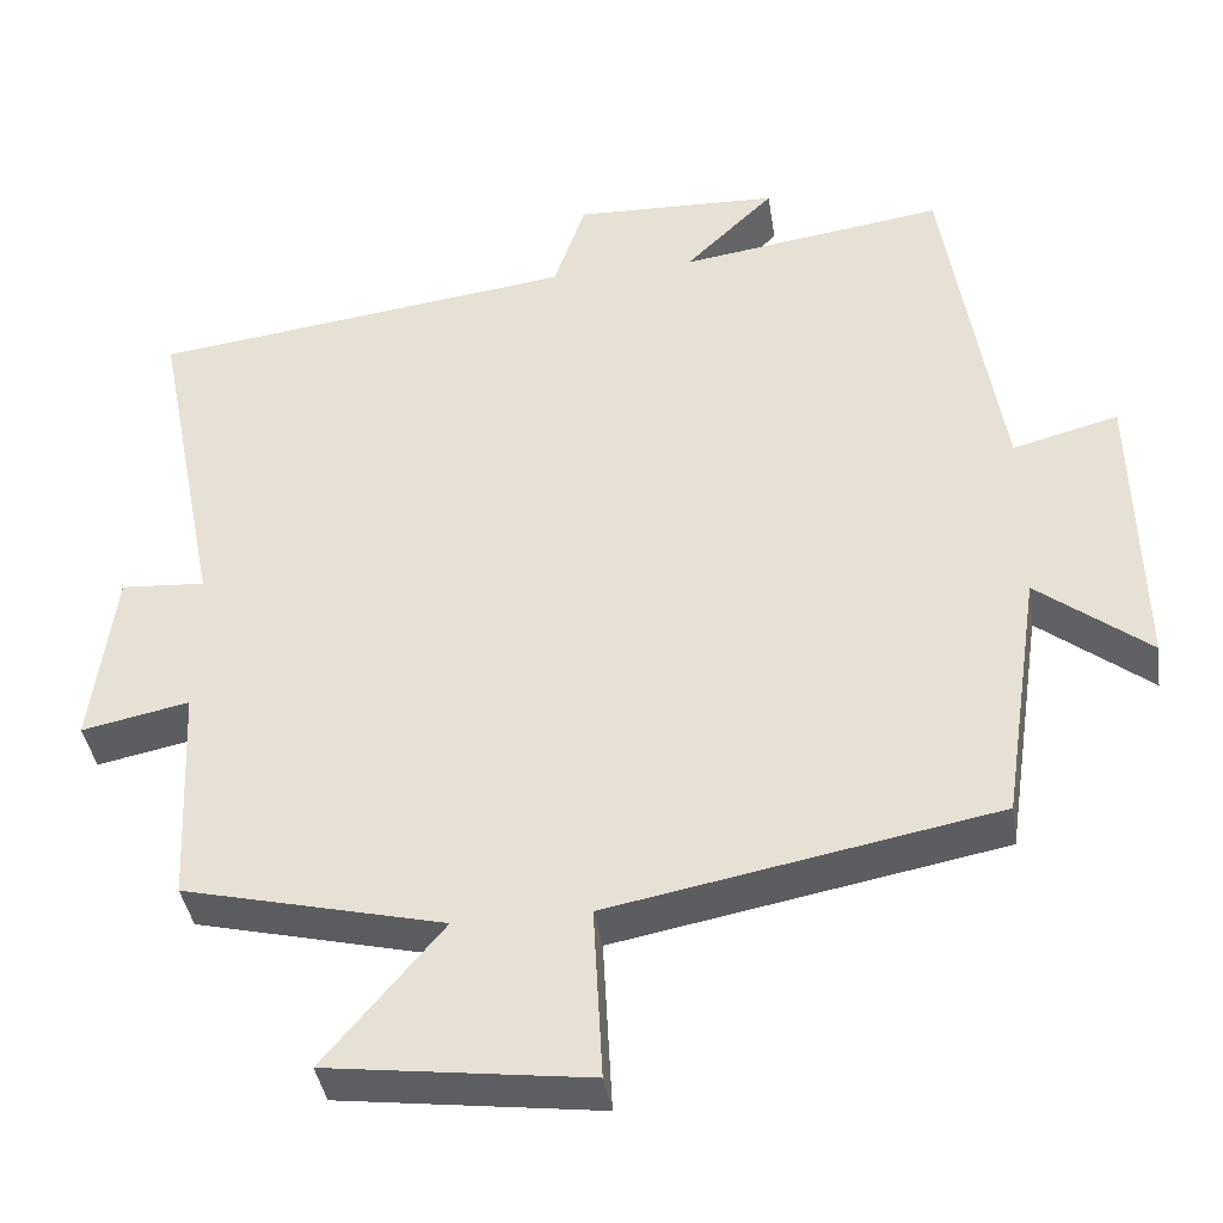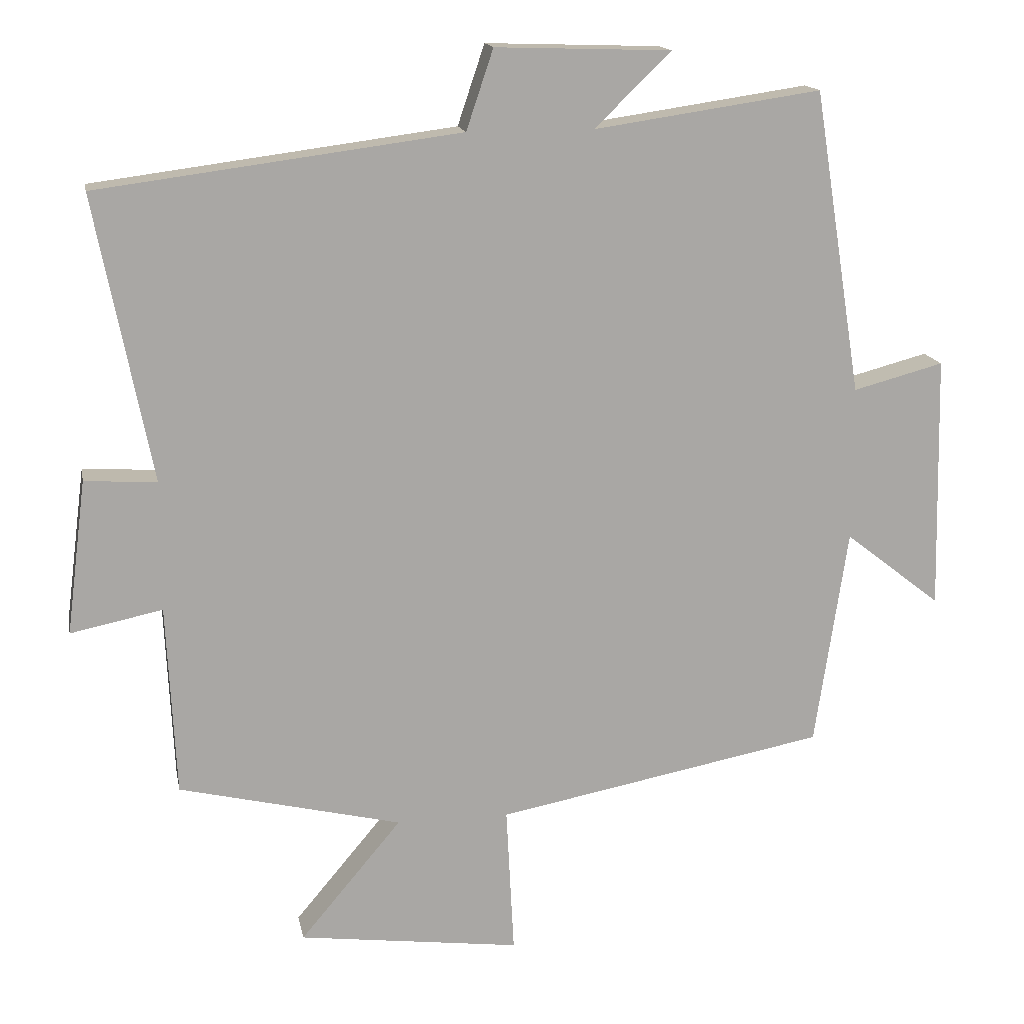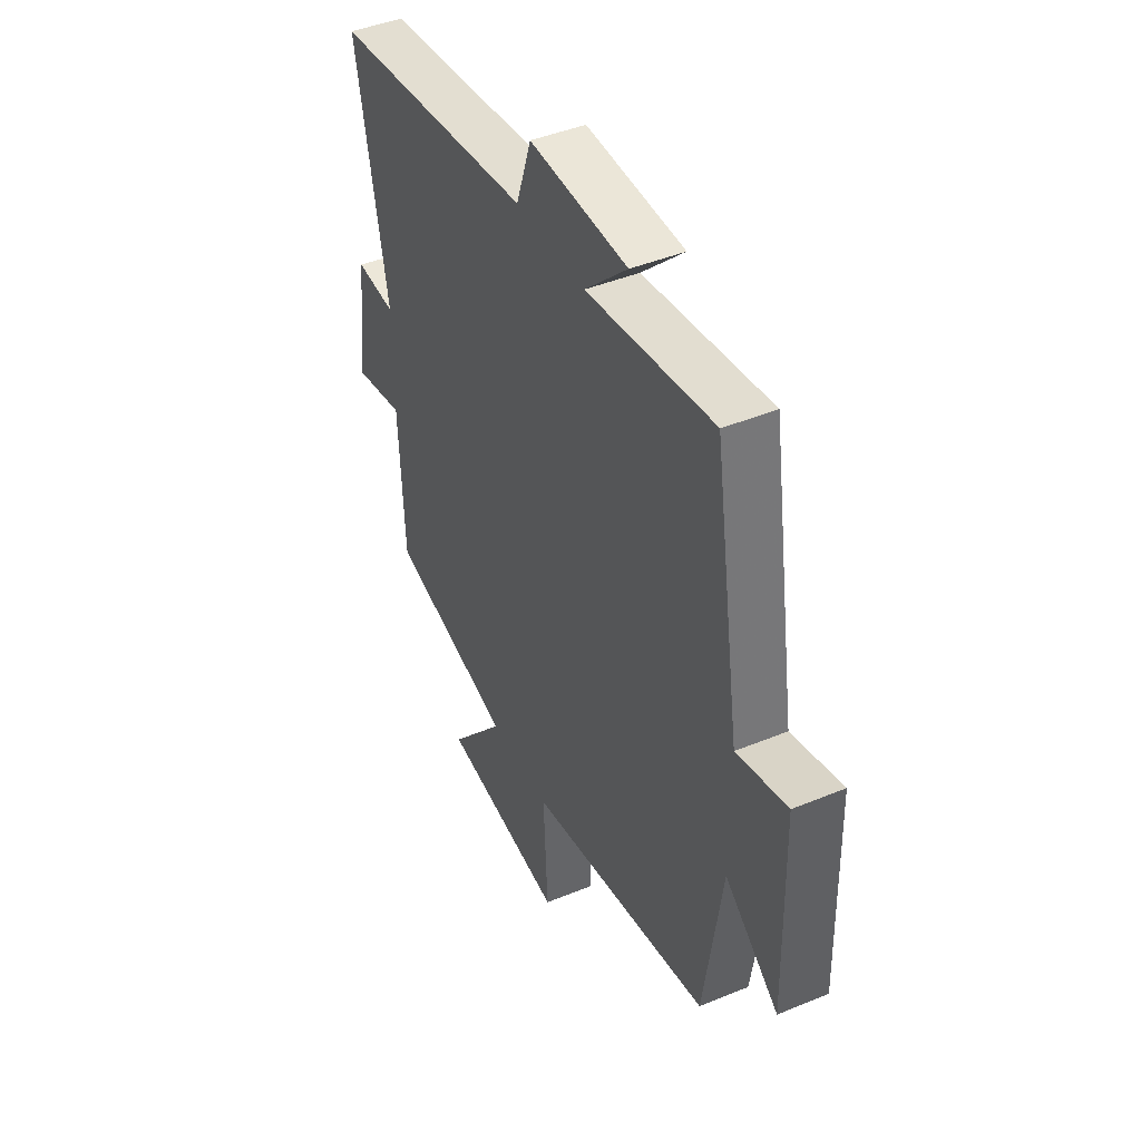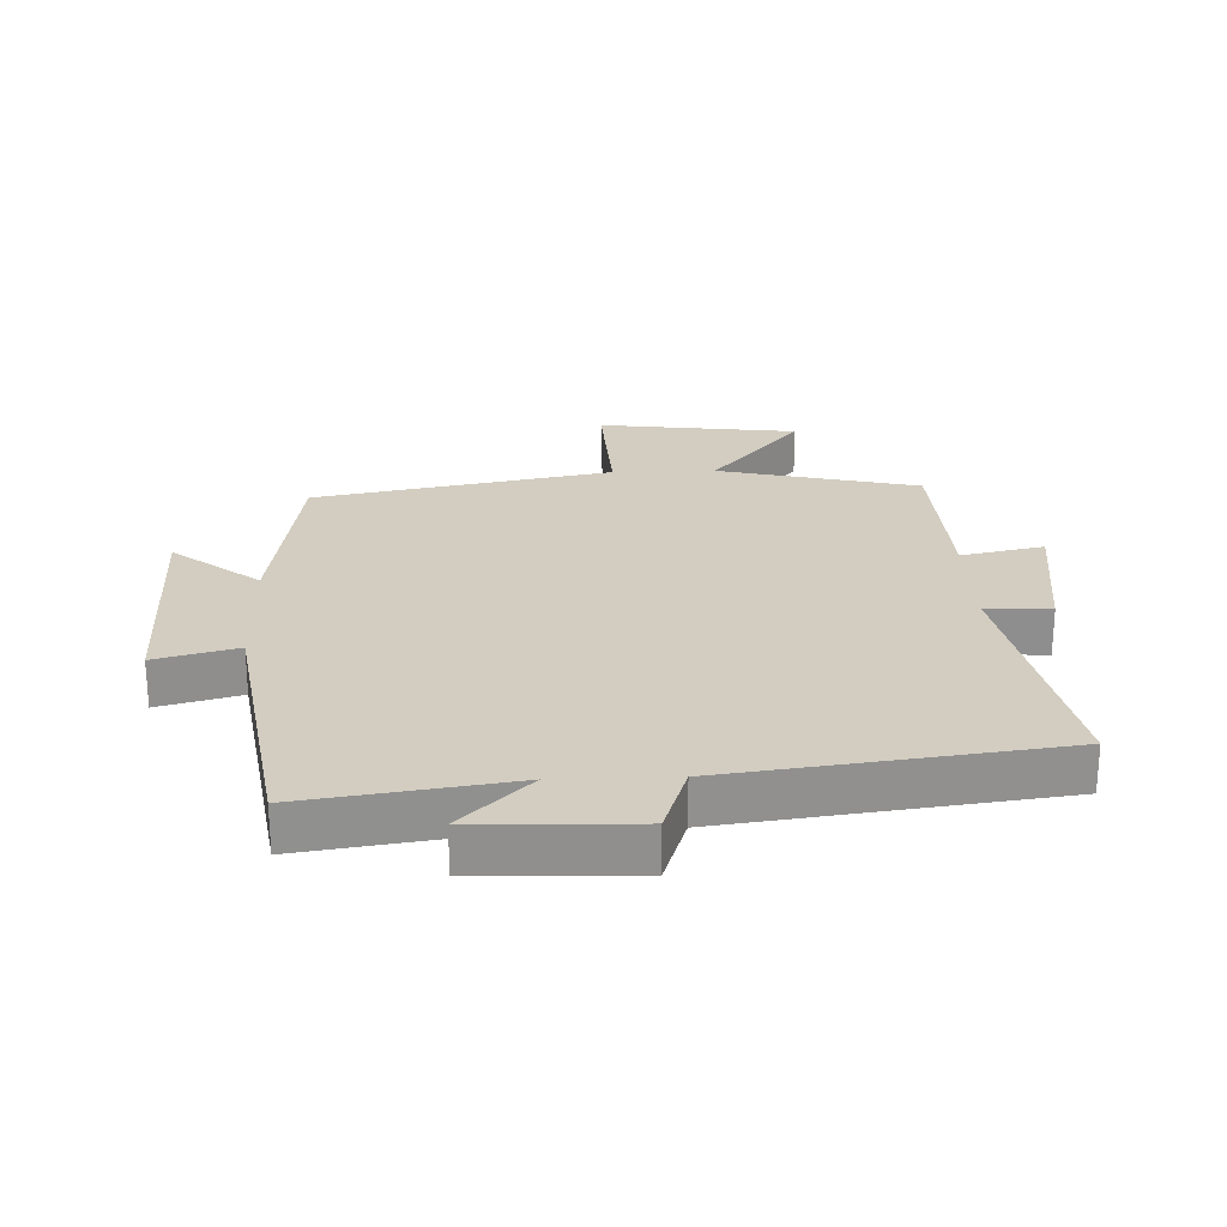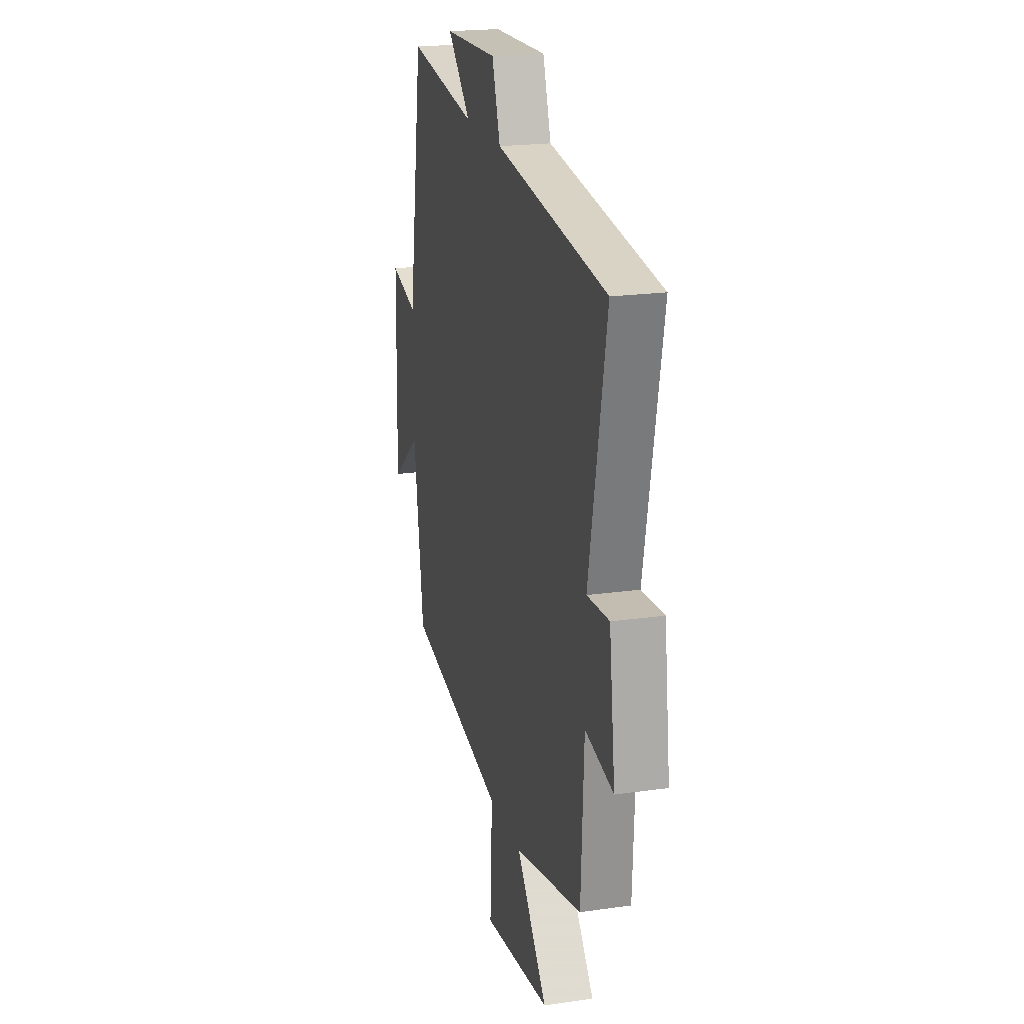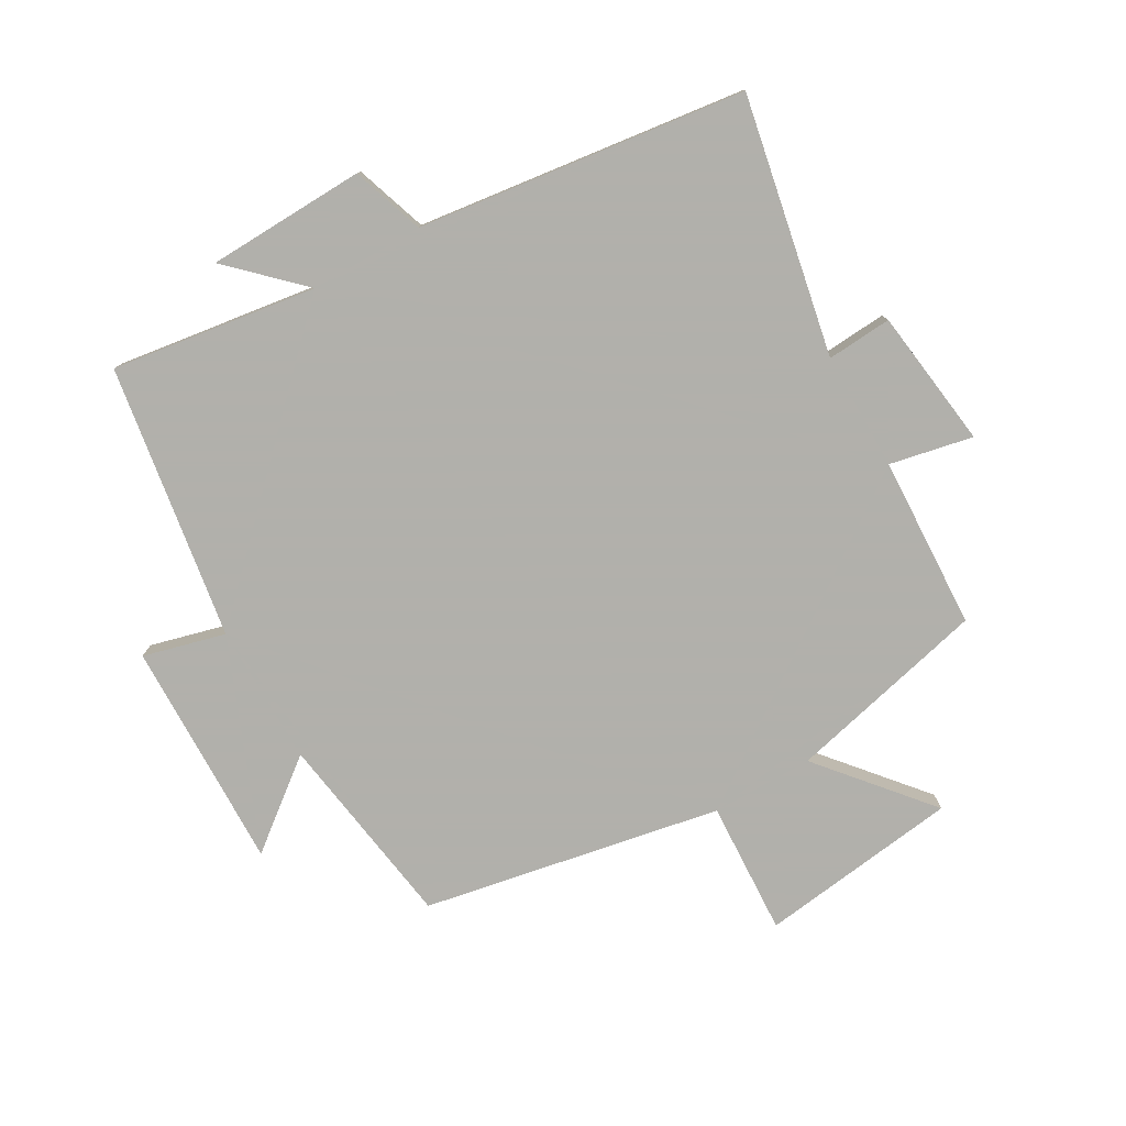
<metadata>
{"format":"obj","ext":"obj","renderer":"f3d","projection":"perspective","resolution":1024,"background":"white","views":[{"elev":-39.3,"azim":-171.4,"up":"+Z"},{"elev":15.4,"azim":169.3,"up":"+Z"},{"elev":44.2,"azim":-115.7,"up":"+Z"},{"elev":24.7,"azim":-2.1,"up":"+Y"},{"elev":20.7,"azim":75.5,"up":"+Z"},{"elev":-78.5,"azim":29.9,"up":"+Y"}]}
</metadata>
<code>
v -0.432 0.07 0.547
v -0.111 0.07 0.5
v -0.219 0.07 0.605
v 0.029 0.07 0.613
v 0.067 0.07 0.5
v 0.58 0.07 0.433
v 0.5 0.07 0.029
v 0.602 0.07 0.036
v 0.63 0.07 -0.182
v 0.5 0.07 -0.155
v 0.487 0.07 -0.425
v 0.172 0.07 -0.5
v 0.315 0.07 -0.67
v 0.001 0.07 -0.71
v 0.012 0.07 -0.5
v -0.454 0.07 -0.411
v -0.5 0.07 -0.102
v -0.636 0.07 -0.208
v -0.628 0.07 0.152
v -0.5 0.07 0.118
v -0.432 0 0.547
v -0.111 0 0.5
v -0.219 0 0.605
v 0.029 0 0.613
v 0.067 0 0.5
v 0.58 0 0.433
v 0.5 0 0.029
v 0.602 0 0.036
v 0.63 0 -0.182
v 0.5 0 -0.155
v 0.487 0 -0.425
v 0.172 0 -0.5
v 0.315 0 -0.67
v 0.001 0 -0.71
v 0.012 0 -0.5
v -0.454 0 -0.411
v -0.5 0 -0.102
v -0.636 0 -0.208
v -0.628 0 0.152
v -0.5 0 0.118
f 17 18 19 20
f 15 16 17 20
f 15 20 1 2
f 12 13 14 15
f 10 11 12 15
f 10 15 2
f 7 8 9 10
f 7 10 2
f 5 6 7 2
f 2 3 4 5
f 40 39 38 37
f 40 37 36 35
f 22 21 40 35
f 35 34 33 32
f 35 32 31 30
f 22 35 30
f 30 29 28 27
f 22 30 27
f 22 27 26 25
f 25 24 23 22
f 1 21 22 2
f 2 22 23 3
f 3 23 24 4
f 4 24 25 5
f 5 25 26 6
f 6 26 27 7
f 7 27 28 8
f 8 28 29 9
f 9 29 30 10
f 10 30 31 11
f 11 31 32 12
f 12 32 33 13
f 13 33 34 14
f 14 34 35 15
f 15 35 36 16
f 16 36 37 17
f 17 37 38 18
f 18 38 39 19
f 19 39 40 20
f 20 40 21 1

</code>
